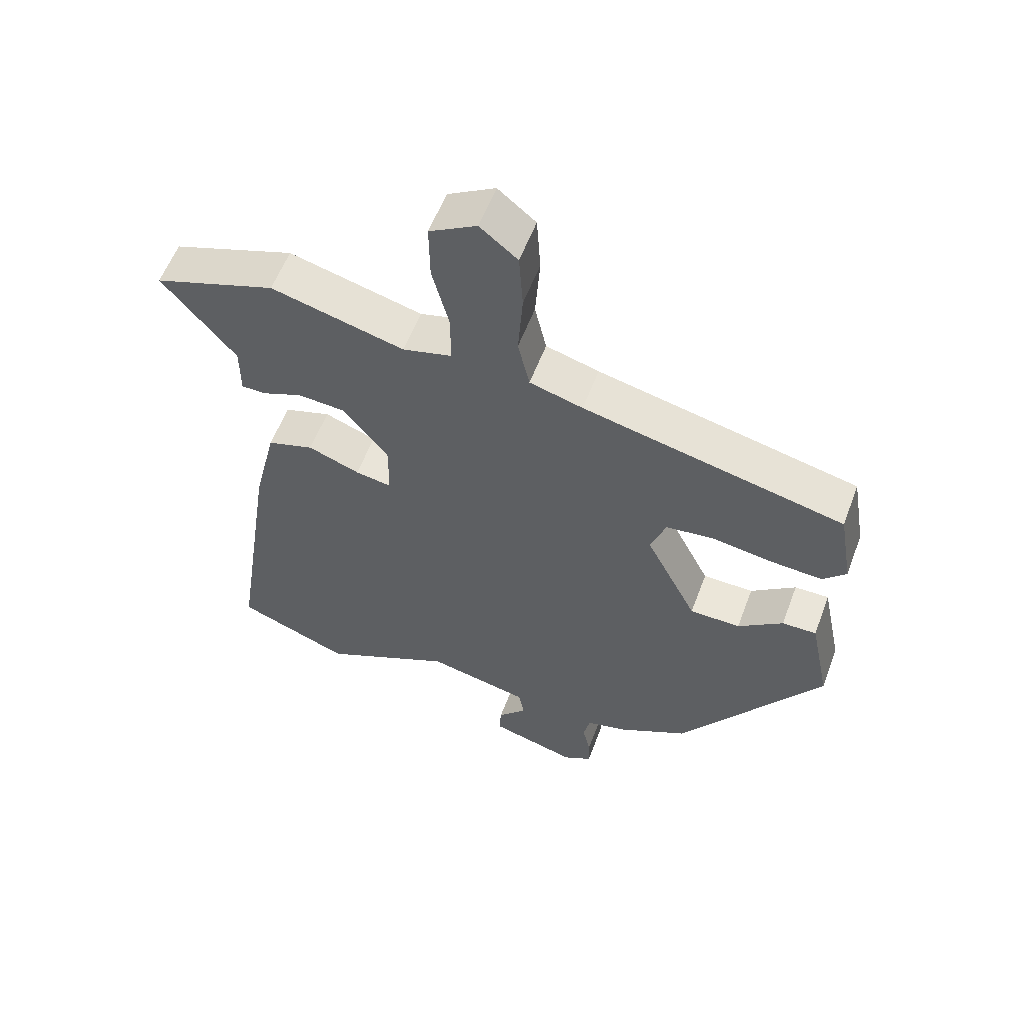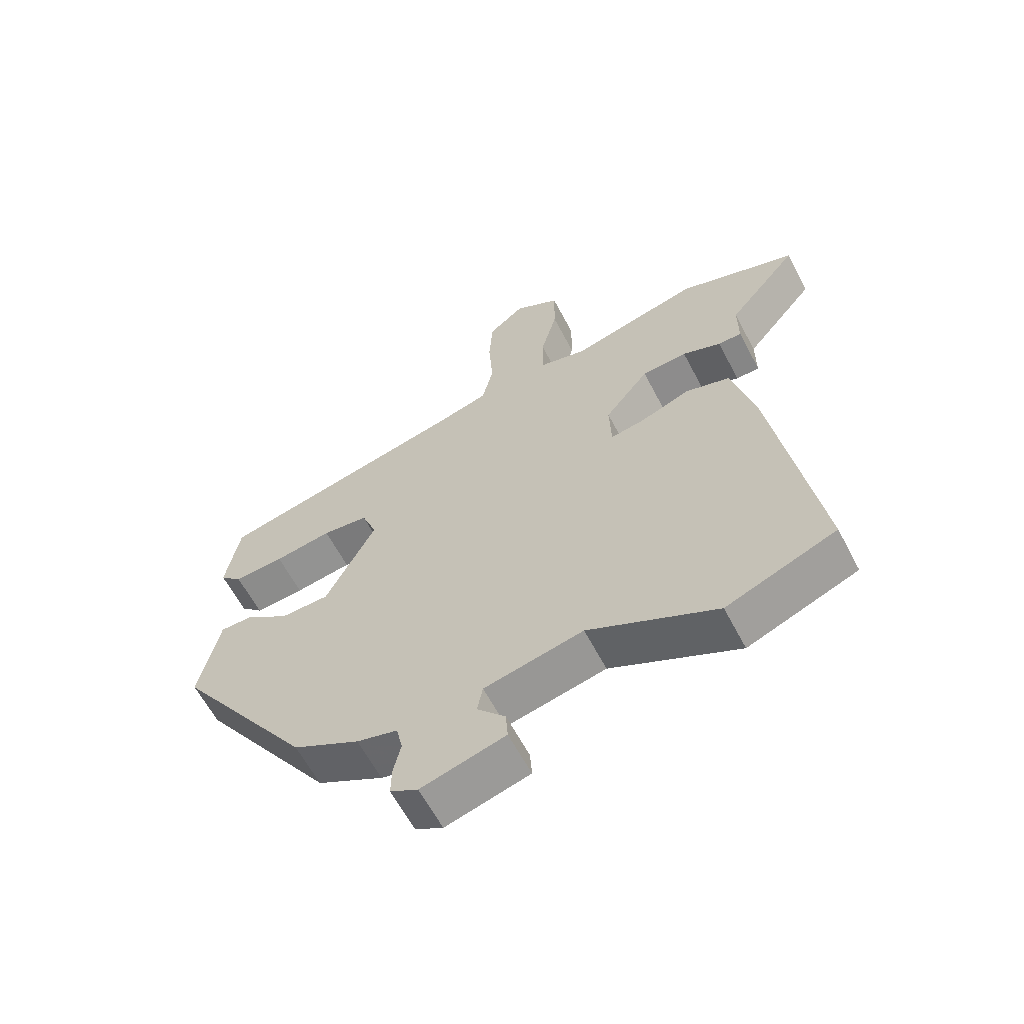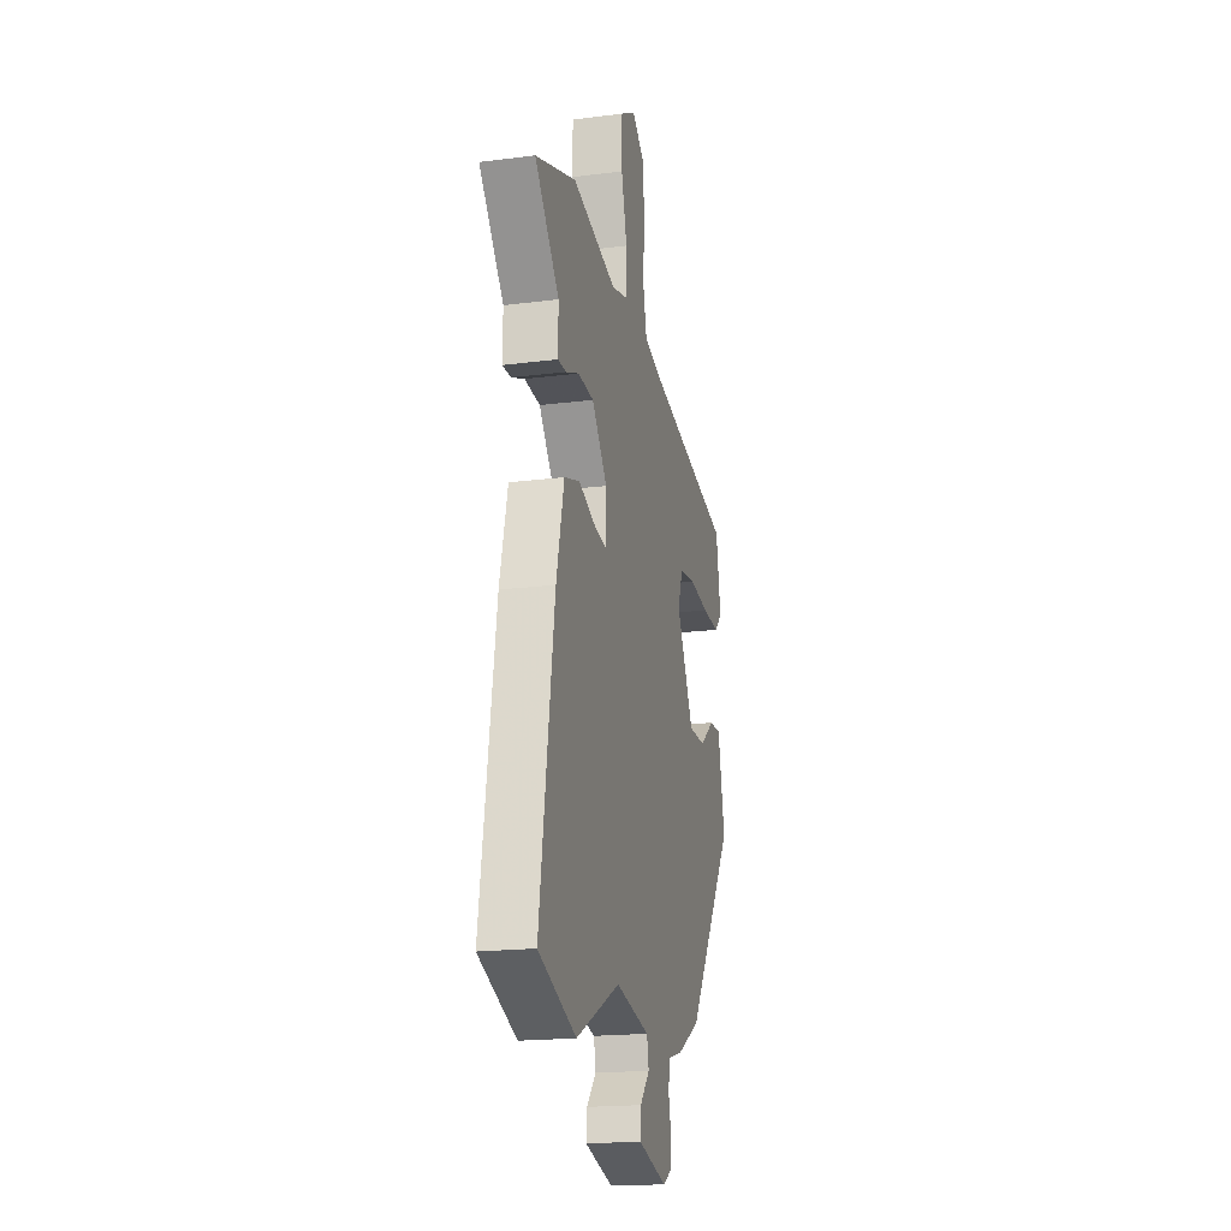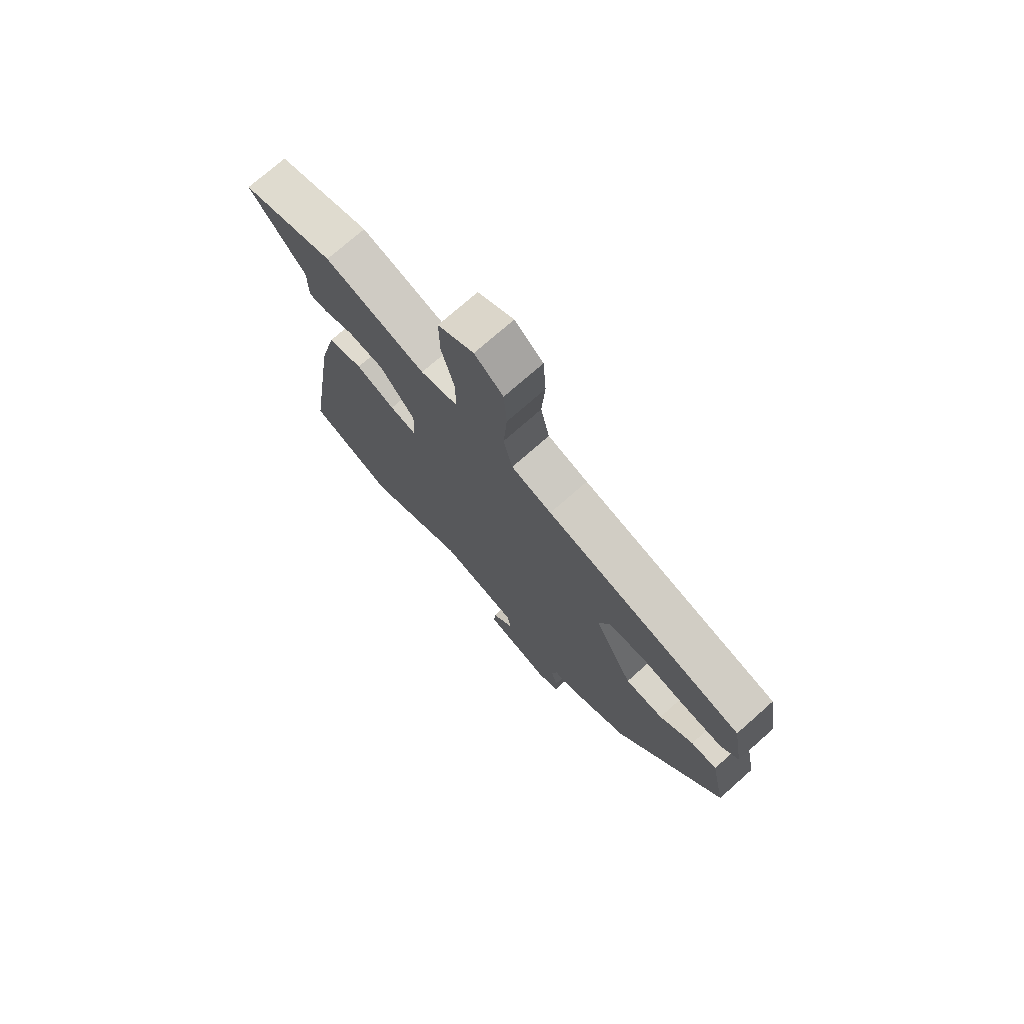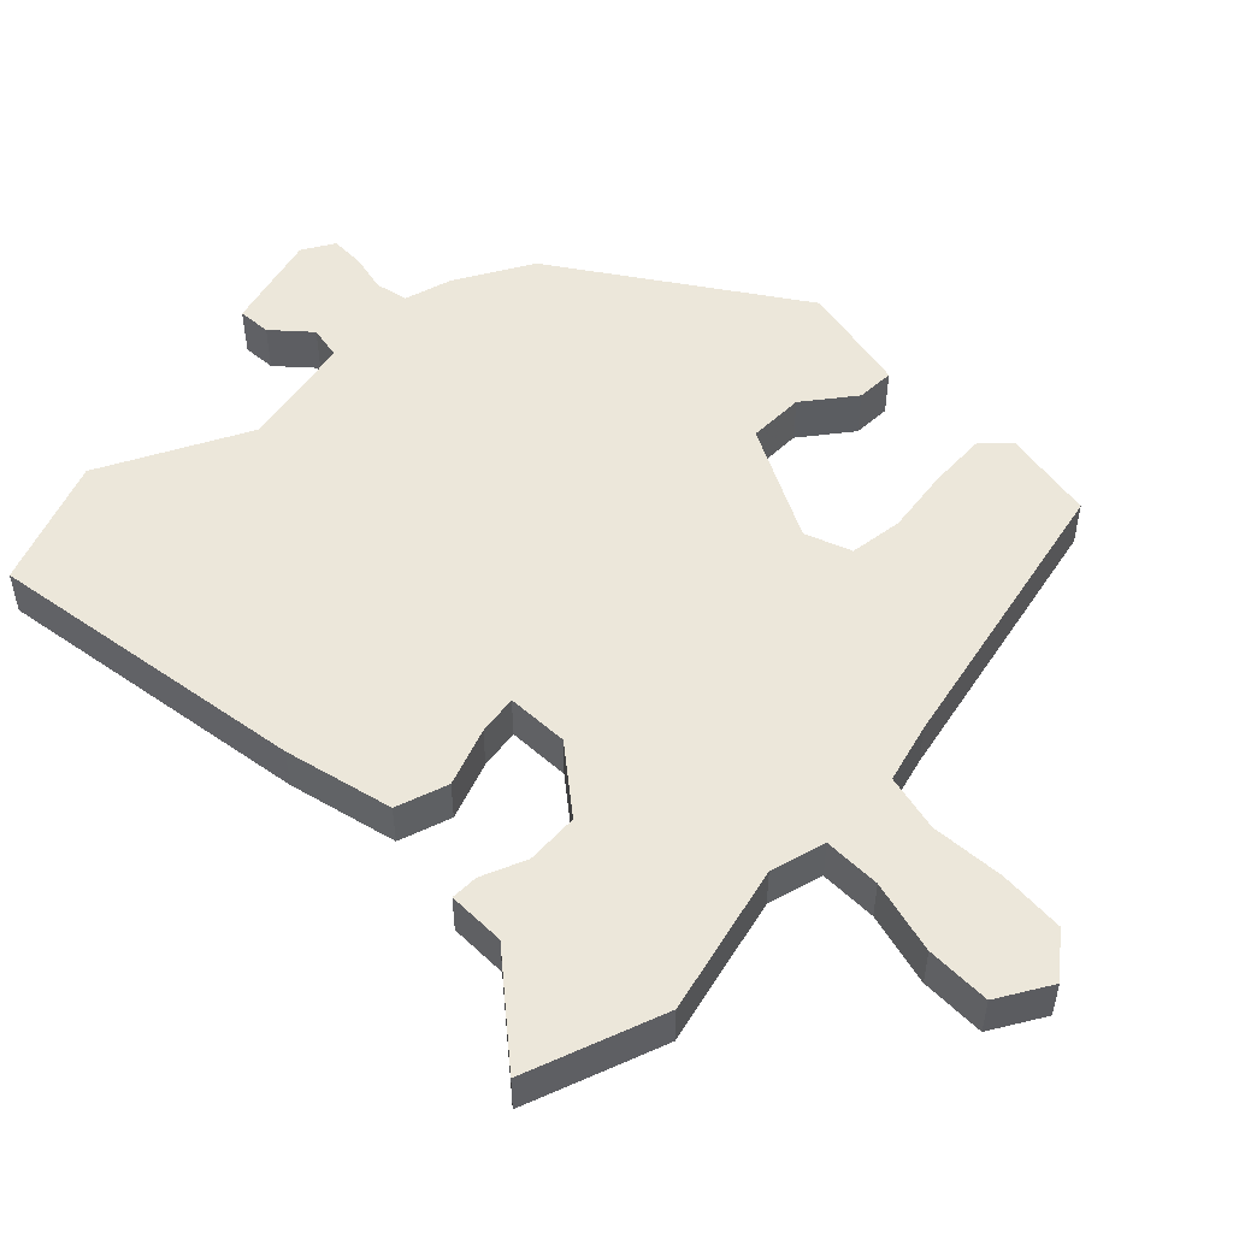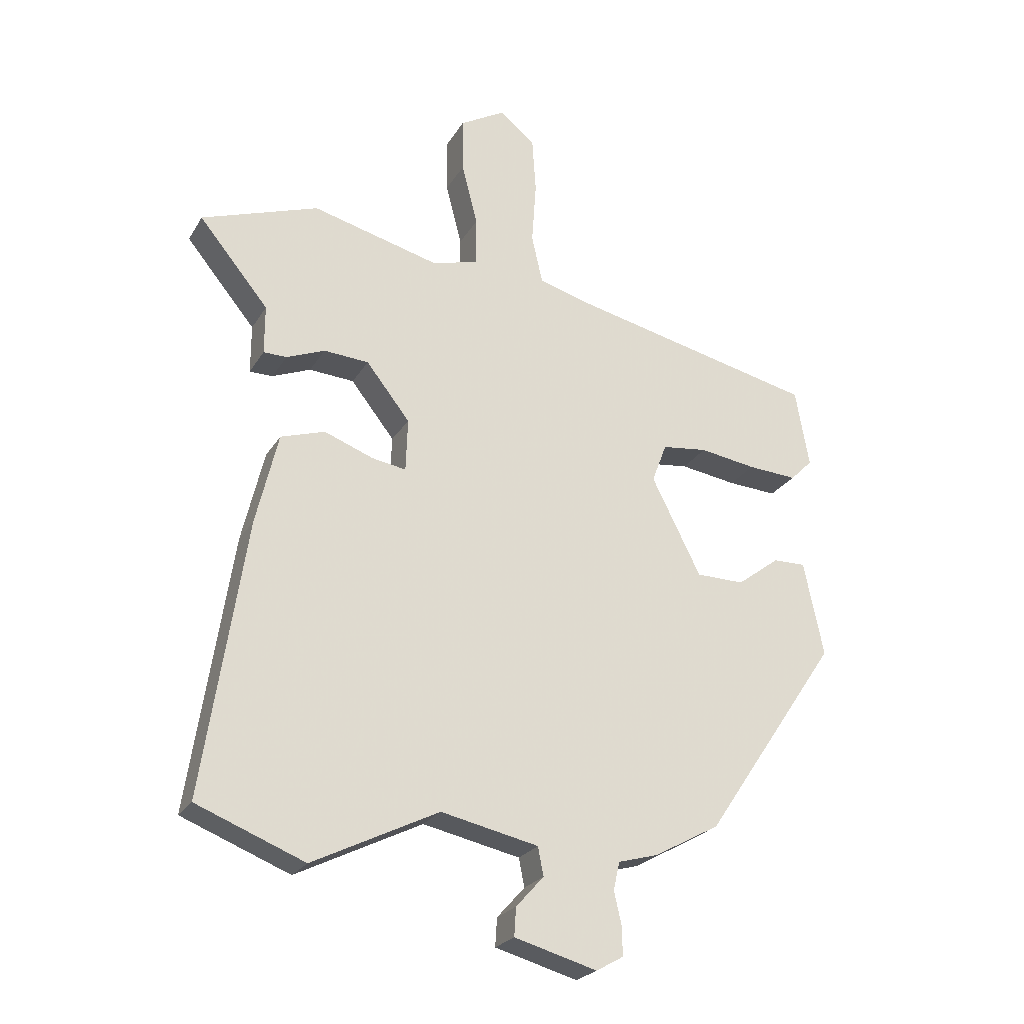
<metadata>
{"format":"obj","ext":"obj","renderer":"f3d","projection":"perspective","resolution":1024,"background":"white","views":[{"elev":57.5,"azim":20.5,"up":"+Z"},{"elev":-62.2,"azim":-152.3,"up":"+Z"},{"elev":-18.9,"azim":-76.4,"up":"+Z"},{"elev":74.1,"azim":48.5,"up":"+Z"},{"elev":51.7,"azim":-44.7,"up":"+Y"},{"elev":-24.4,"azim":-24.0,"up":"+Z"}]}
</metadata>
<code>
v -0.368 0.07 -0.552
v -0.543 0.07 -0.483
v -0.475 0.07 -0.037
v -0.439 0.07 0.113
v -0.367 0.07 0.136
v -0.287 0.07 0.106
v -0.232 0.07 0.097
v -0.229 0.07 0.183
v -0.3 0.07 0.273
v -0.373 0.07 0.278
v -0.435 0.07 0.253
v -0.473 0.07 0.253
v -0.473 0.07 0.333
v -0.586 0.07 0.47
v -0.396 0.07 0.536
v -0.19 0.07 0.483
v -0.114 0.07 0.503
v -0.114 0.07 0.582
v -0.14 0.07 0.683
v -0.141 0.07 0.772
v -0.068 0.07 0.814
v -0.01 0.07 0.767
v -0.004 0.07 0.677
v -0.011 0.07 0.575
v 0.007 0.07 0.496
v 0.089 0.07 0.473
v 0.492 0.07 0.382
v 0.514 0.07 0.255
v 0.478 0.07 0.219
v 0.398 0.07 0.224
v 0.306 0.07 0.238
v 0.232 0.07 0.229
v 0.208 0.07 0.165
v 0.288 0.07 0.007
v 0.366 0.07 0.006
v 0.435 0.07 0.058
v 0.488 0.07 0.059
v 0.52 0.07 -0.095
v 0.301 0.07 -0.418
v 0.195 0.07 -0.476
v 0.13 0.07 -0.494
v 0.12 0.07 -0.539
v 0.132 0.07 -0.592
v 0.133 0.07 -0.639
v 0.089 0.07 -0.664
v -0.045 0.07 -0.627
v -0.042 0.07 -0.581
v 0.003 0.07 -0.531
v -0.006 0.07 -0.485
v -0.164 0.07 -0.451
v -0.368 0 -0.552
v -0.543 0 -0.483
v -0.475 0 -0.037
v -0.439 0 0.113
v -0.367 0 0.136
v -0.287 0 0.106
v -0.232 0 0.097
v -0.229 0 0.183
v -0.3 0 0.273
v -0.373 0 0.278
v -0.435 0 0.253
v -0.473 0 0.253
v -0.473 0 0.333
v -0.586 0 0.47
v -0.396 0 0.536
v -0.19 0 0.483
v -0.114 0 0.503
v -0.114 0 0.582
v -0.14 0 0.683
v -0.141 0 0.772
v -0.068 0 0.814
v -0.01 0 0.767
v -0.004 0 0.677
v -0.011 0 0.575
v 0.007 0 0.496
v 0.089 0 0.473
v 0.492 0 0.382
v 0.514 0 0.255
v 0.478 0 0.219
v 0.398 0 0.224
v 0.306 0 0.238
v 0.232 0 0.229
v 0.208 0 0.165
v 0.288 0 0.007
v 0.366 0 0.006
v 0.435 0 0.058
v 0.488 0 0.059
v 0.52 0 -0.095
v 0.301 0 -0.418
v 0.195 0 -0.476
v 0.13 0 -0.494
v 0.12 0 -0.539
v 0.132 0 -0.592
v 0.133 0 -0.639
v 0.089 0 -0.664
v -0.045 0 -0.627
v -0.042 0 -0.581
v 0.003 0 -0.531
v -0.006 0 -0.485
v -0.164 0 -0.451
f 46 47 48
f 45 46 48
f 44 45 48
f 43 44 48
f 42 43 48
f 41 42 48 49
f 41 49 50
f 40 41 50
f 39 40 50
f 38 39 50
f 37 38 50
f 36 37 50
f 35 36 50
f 29 30 31
f 28 29 31
f 27 28 31
f 26 27 31
f 25 26 31 32
f 22 23 24
f 21 22 24
f 20 21 24
f 19 20 24
f 18 19 24
f 17 18 24 25
f 25 32 33
f 17 25 33
f 16 17 33
f 15 16 33
f 14 15 33
f 13 14 33
f 10 11 12 13
f 4 5 6
f 3 4 6
f 2 3 6
f 1 2 6
f 50 1 6
f 50 6 7
f 34 35 50
f 34 50 7 8
f 33 34 8 9
f 13 33 9
f 9 10 13
f 98 97 96
f 98 96 95
f 98 95 94
f 98 94 93
f 98 93 92
f 99 98 92 91
f 100 99 91
f 100 91 90
f 100 90 89
f 100 89 88
f 100 88 87
f 100 87 86
f 100 86 85
f 81 80 79
f 81 79 78
f 81 78 77
f 81 77 76
f 82 81 76 75
f 74 73 72
f 74 72 71
f 74 71 70
f 74 70 69
f 74 69 68
f 75 74 68 67
f 83 82 75
f 83 75 67
f 83 67 66
f 83 66 65
f 83 65 64
f 83 64 63
f 63 62 61 60
f 56 55 54
f 56 54 53
f 56 53 52
f 56 52 51
f 56 51 100
f 57 56 100
f 100 85 84
f 58 57 100 84
f 59 58 84 83
f 59 83 63
f 63 60 59
f 1 51 52 2
f 2 52 53 3
f 3 53 54 4
f 4 54 55 5
f 5 55 56 6
f 6 56 57 7
f 7 57 58 8
f 8 58 59 9
f 9 59 60 10
f 10 60 61 11
f 11 61 62 12
f 12 62 63 13
f 13 63 64 14
f 14 64 65 15
f 15 65 66 16
f 16 66 67 17
f 17 67 68 18
f 18 68 69 19
f 19 69 70 20
f 20 70 71 21
f 21 71 72 22
f 22 72 73 23
f 23 73 74 24
f 24 74 75 25
f 25 75 76 26
f 26 76 77 27
f 27 77 78 28
f 28 78 79 29
f 29 79 80 30
f 30 80 81 31
f 31 81 82 32
f 32 82 83 33
f 33 83 84 34
f 34 84 85 35
f 35 85 86 36
f 36 86 87 37
f 37 87 88 38
f 38 88 89 39
f 39 89 90 40
f 40 90 91 41
f 41 91 92 42
f 42 92 93 43
f 43 93 94 44
f 44 94 95 45
f 45 95 96 46
f 46 96 97 47
f 47 97 98 48
f 48 98 99 49
f 49 99 100 50
f 50 100 51 1

</code>
